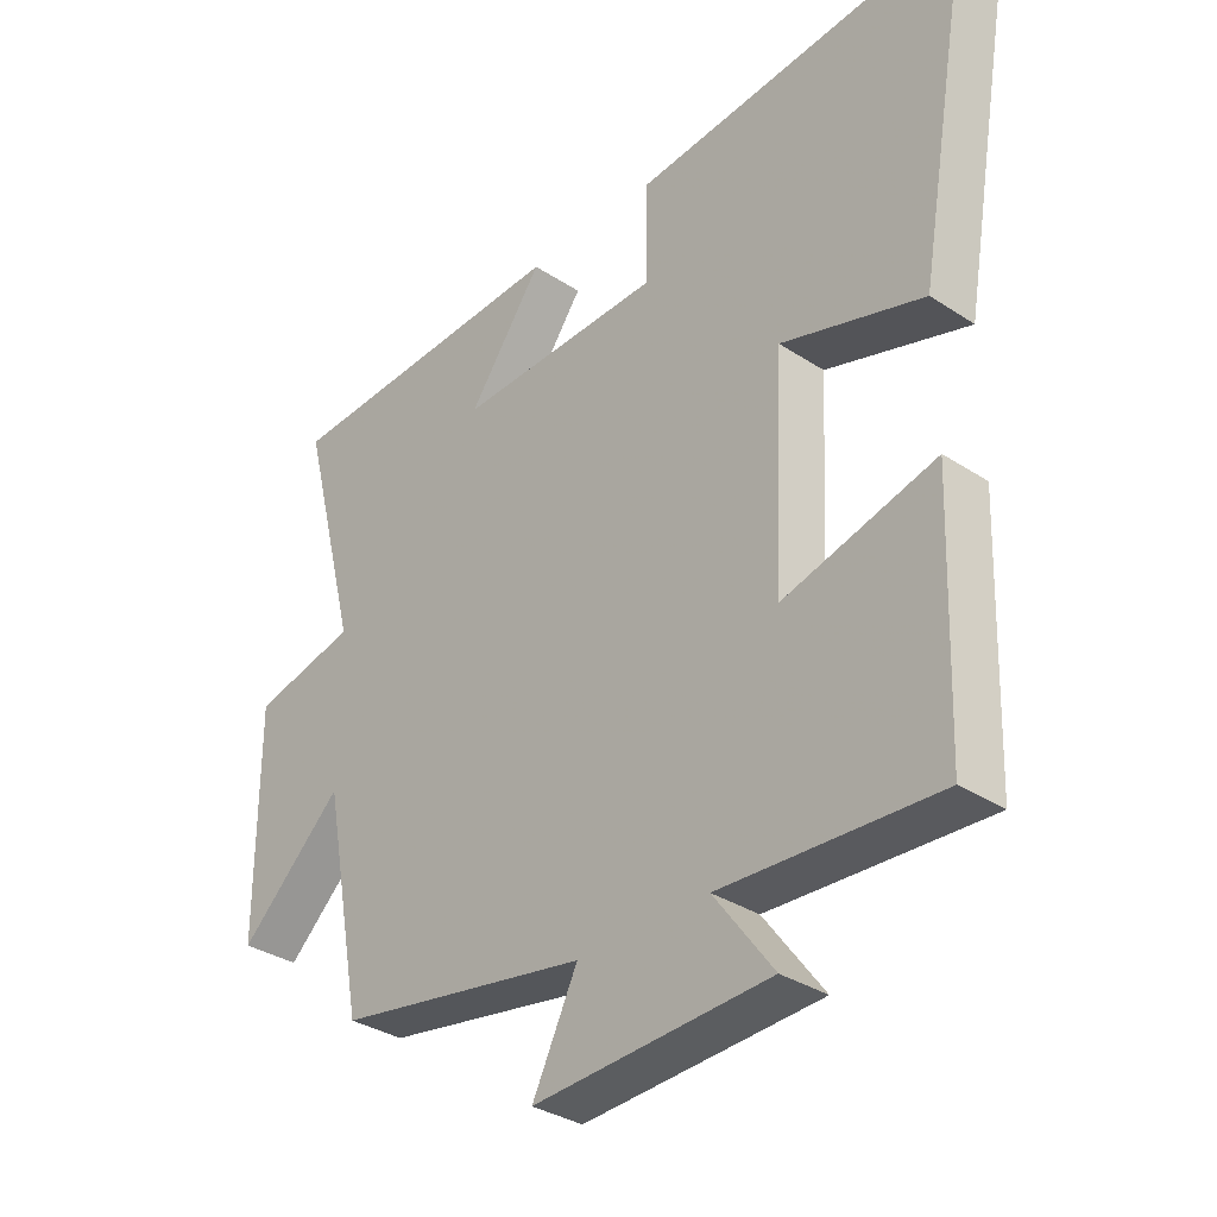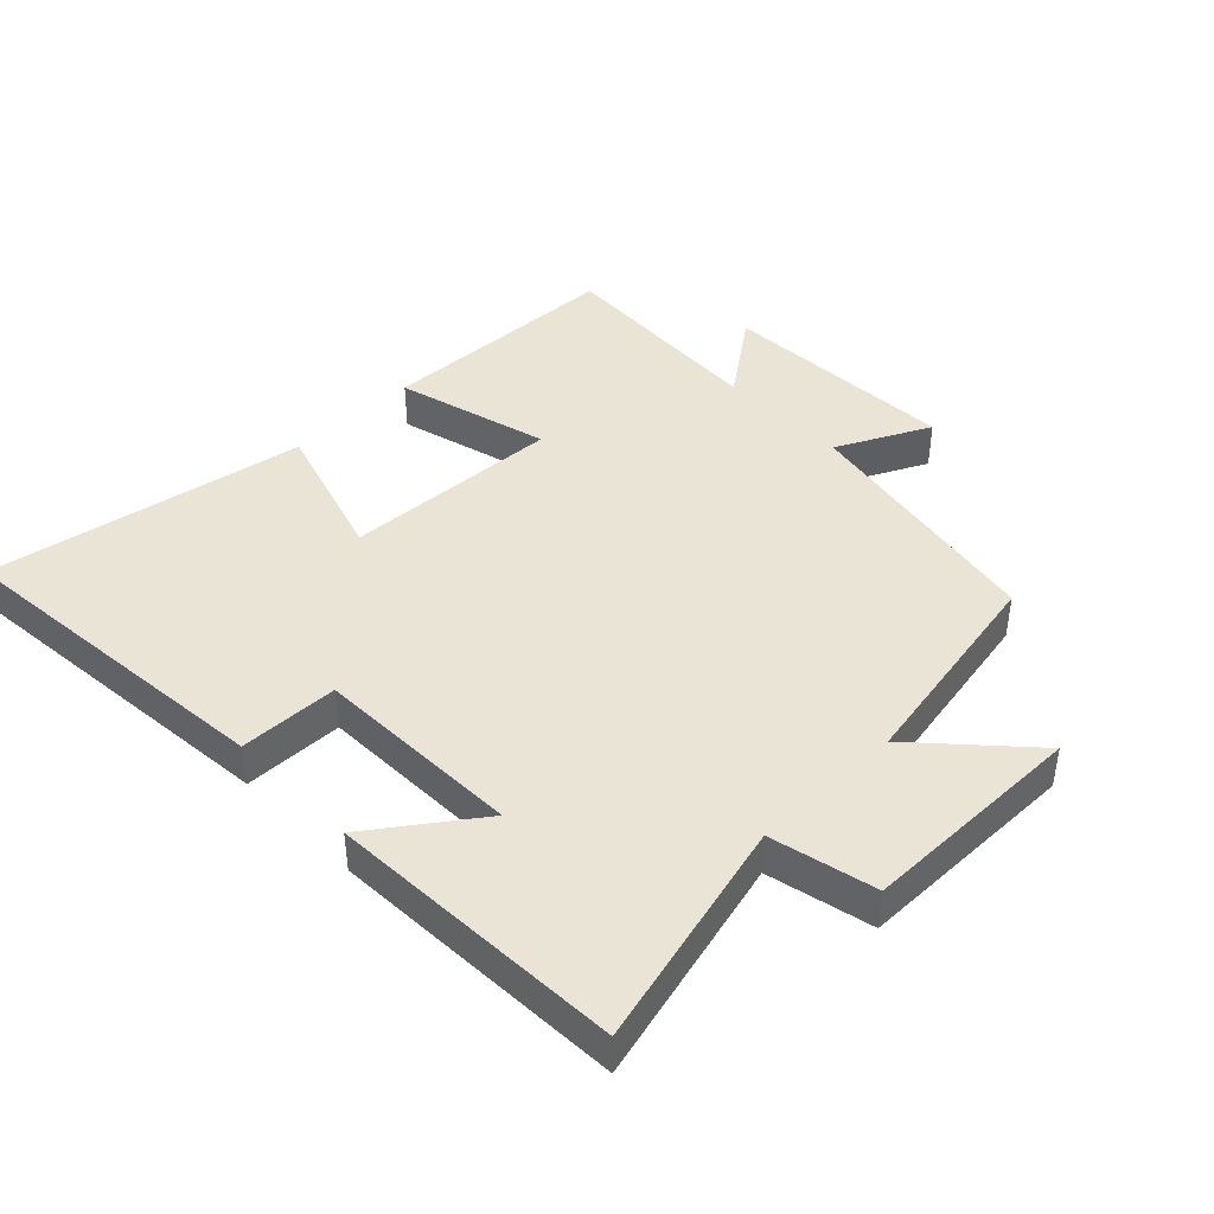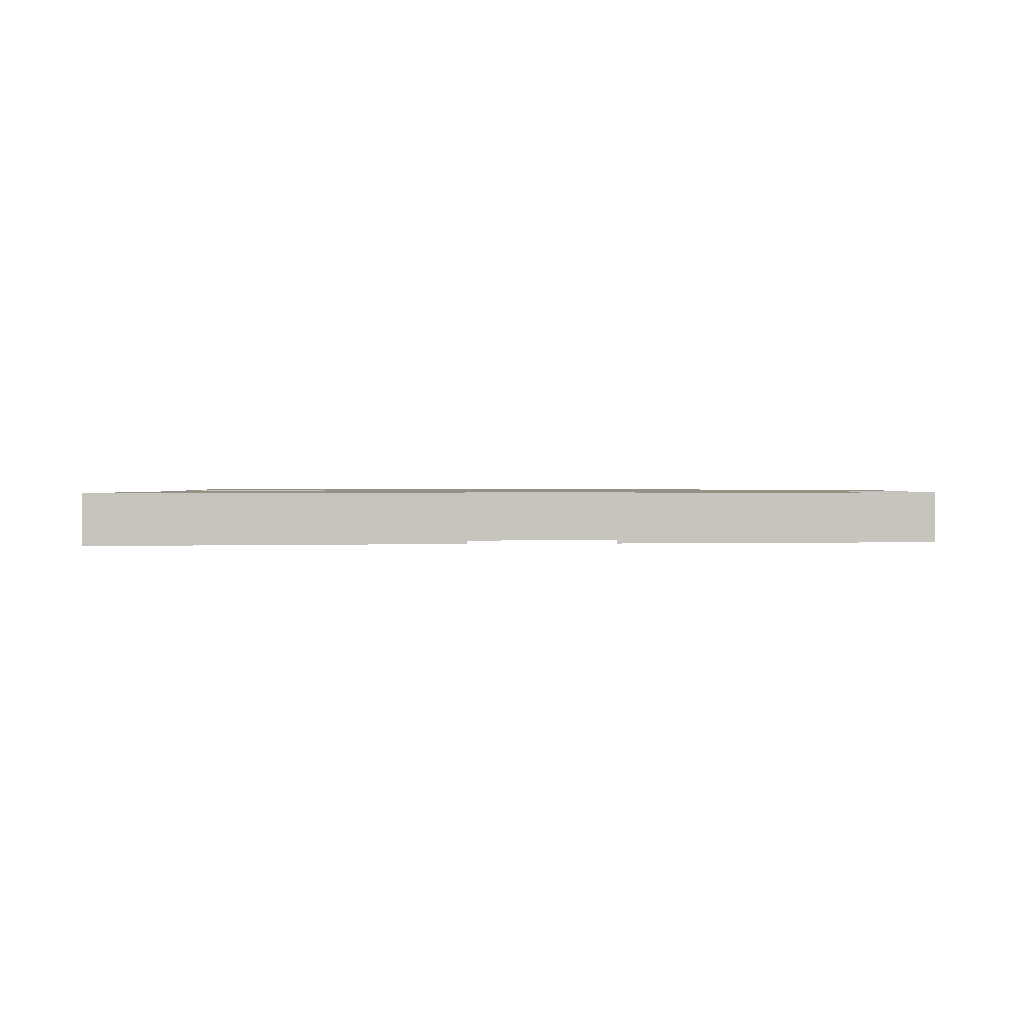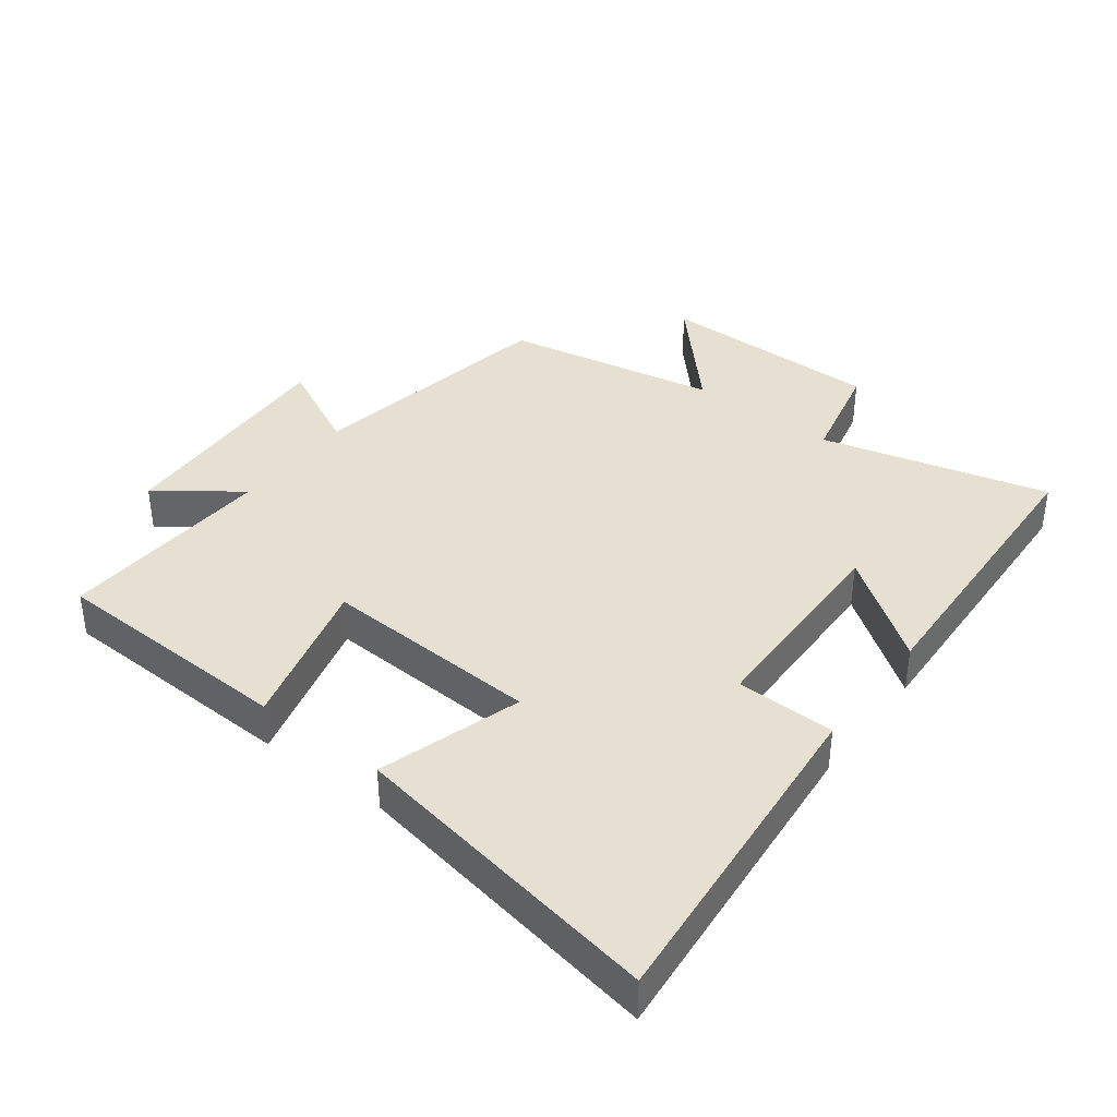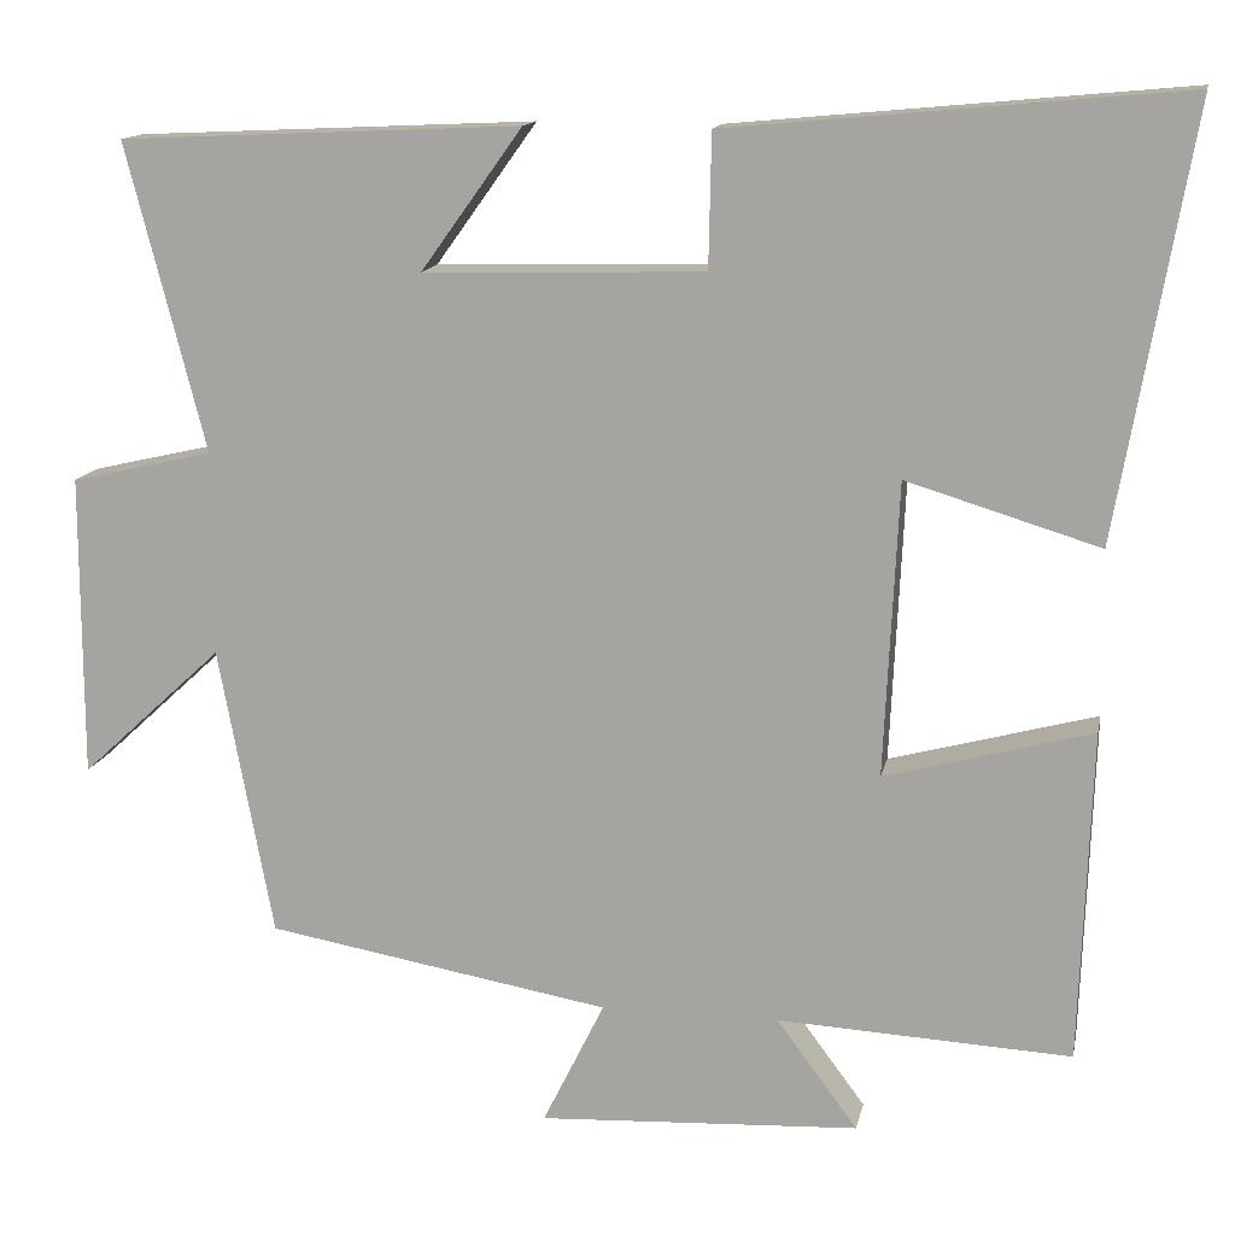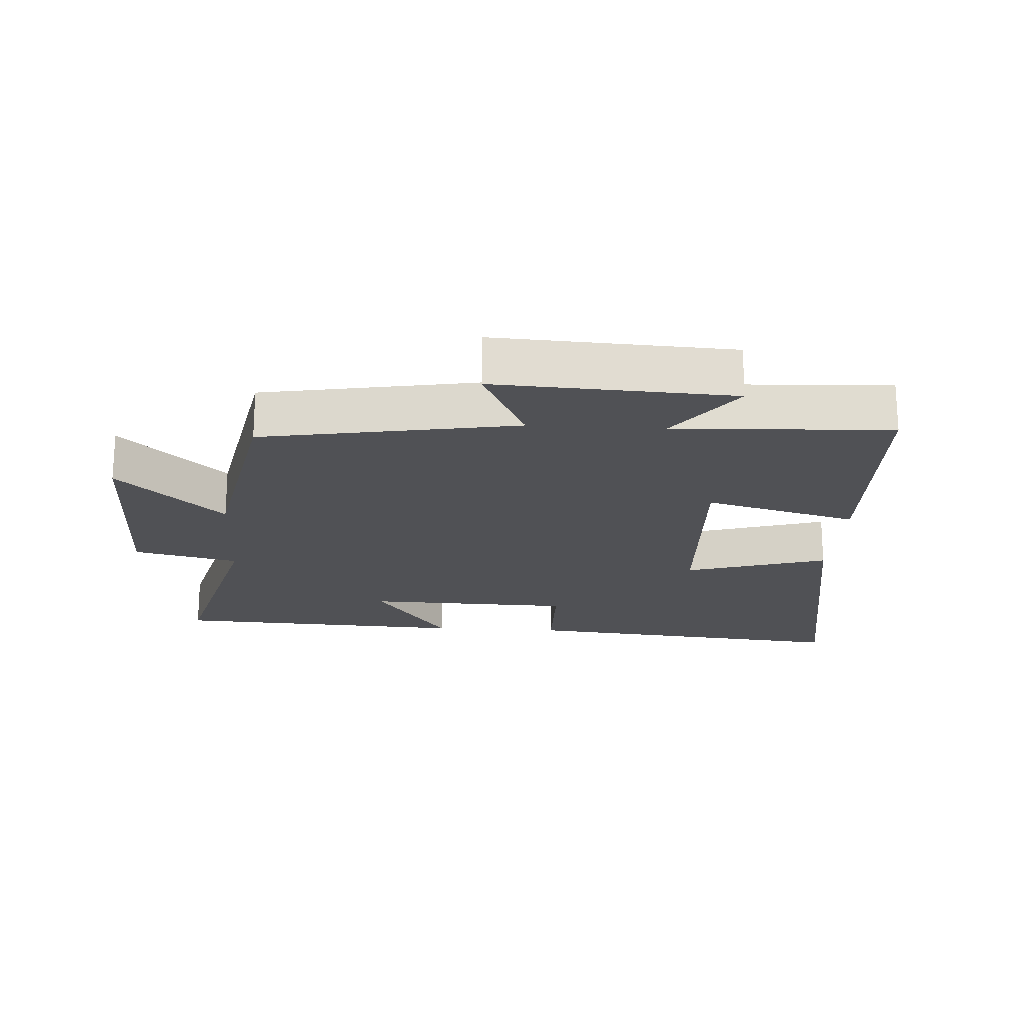
<metadata>
{"format":"obj","ext":"obj","renderer":"f3d","projection":"perspective","resolution":1024,"background":"white","views":[{"elev":-33.5,"azim":-131.9,"up":"+Z"},{"elev":42.6,"azim":45.9,"up":"+Y"},{"elev":0.9,"azim":-5.0,"up":"+Y"},{"elev":38.3,"azim":-52.7,"up":"+Y"},{"elev":13.7,"azim":-168.8,"up":"+Z"},{"elev":-20.2,"azim":176.3,"up":"+Y"}]}
</metadata>
<code>
v -0.487 0.07 -0.518
v -0.5 0.07 -0.142
v -0.265 0.07 -0.205
v -0.281 0.07 0.129
v -0.5 0.07 0.062
v -0.585 0.07 0.548
v -0.071 0.07 0.5
v -0.068 0.07 0.348
v 0.25 0.07 0.34
v 0.135 0.07 0.5
v 0.59 0.07 0.479
v 0.5 0.07 0.13
v 0.661 0.07 0.093
v 0.661 0.07 -0.251
v 0.5 0.07 -0.102
v 0.438 0.07 -0.431
v 0.048 0.07 -0.5
v 0.118 0.07 -0.642
v -0.246 0.07 -0.624
v -0.154 0.07 -0.5
v -0.487 0 -0.518
v -0.5 0 -0.142
v -0.265 0 -0.205
v -0.281 0 0.129
v -0.5 0 0.062
v -0.585 0 0.548
v -0.071 0 0.5
v -0.068 0 0.348
v 0.25 0 0.34
v 0.135 0 0.5
v 0.59 0 0.479
v 0.5 0 0.13
v 0.661 0 0.093
v 0.661 0 -0.251
v 0.5 0 -0.102
v 0.438 0 -0.431
v 0.048 0 -0.5
v 0.118 0 -0.642
v -0.246 0 -0.624
v -0.154 0 -0.5
f 17 18 19 20
f 15 16 17 20
f 15 20 1
f 12 13 14 15
f 12 15 1
f 9 10 11 12
f 8 9 12
f 5 6 7 8
f 4 5 8
f 3 4 8 12
f 1 2 3
f 1 3 12
f 40 39 38 37
f 40 37 36 35
f 21 40 35
f 35 34 33 32
f 21 35 32
f 32 31 30 29
f 32 29 28
f 28 27 26 25
f 28 25 24
f 32 28 24 23
f 23 22 21
f 32 23 21
f 1 21 22 2
f 2 22 23 3
f 3 23 24 4
f 4 24 25 5
f 5 25 26 6
f 6 26 27 7
f 7 27 28 8
f 8 28 29 9
f 9 29 30 10
f 10 30 31 11
f 11 31 32 12
f 12 32 33 13
f 13 33 34 14
f 14 34 35 15
f 15 35 36 16
f 16 36 37 17
f 17 37 38 18
f 18 38 39 19
f 19 39 40 20
f 20 40 21 1

</code>
